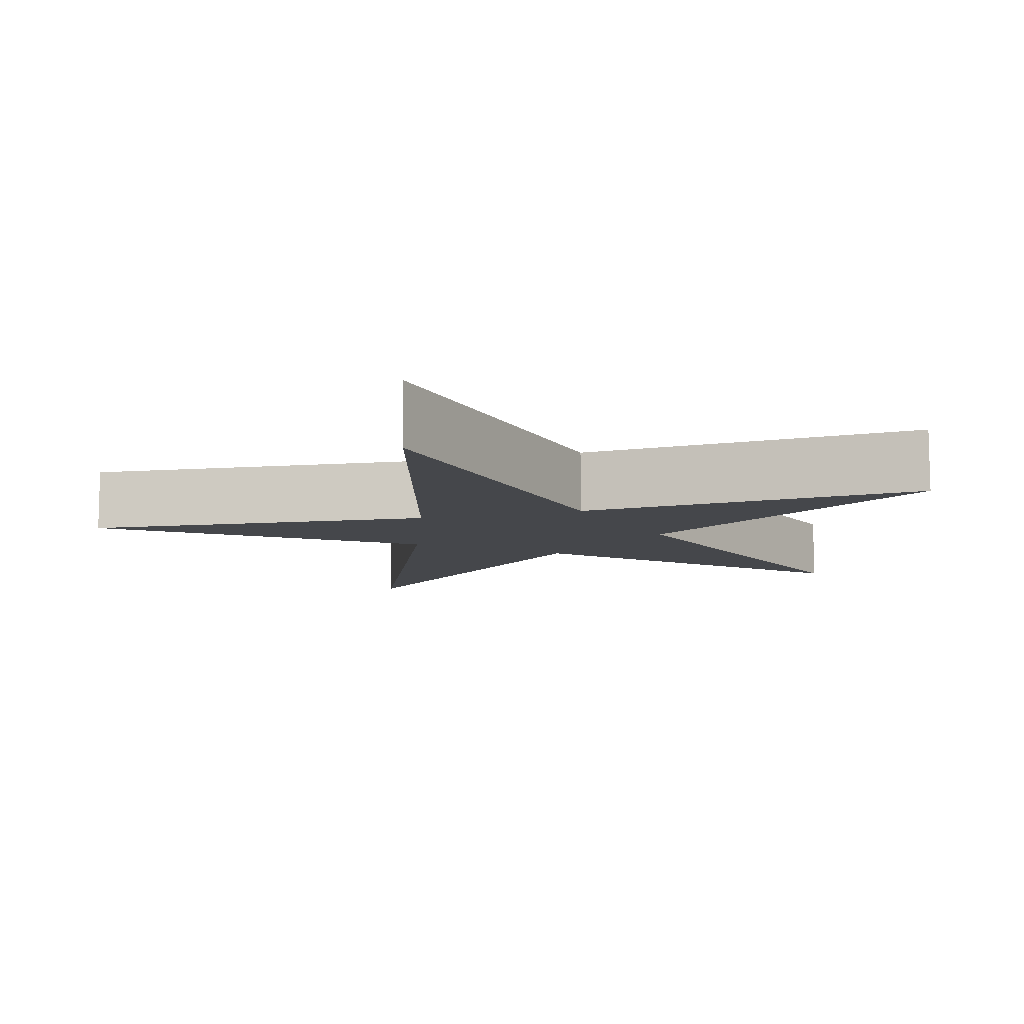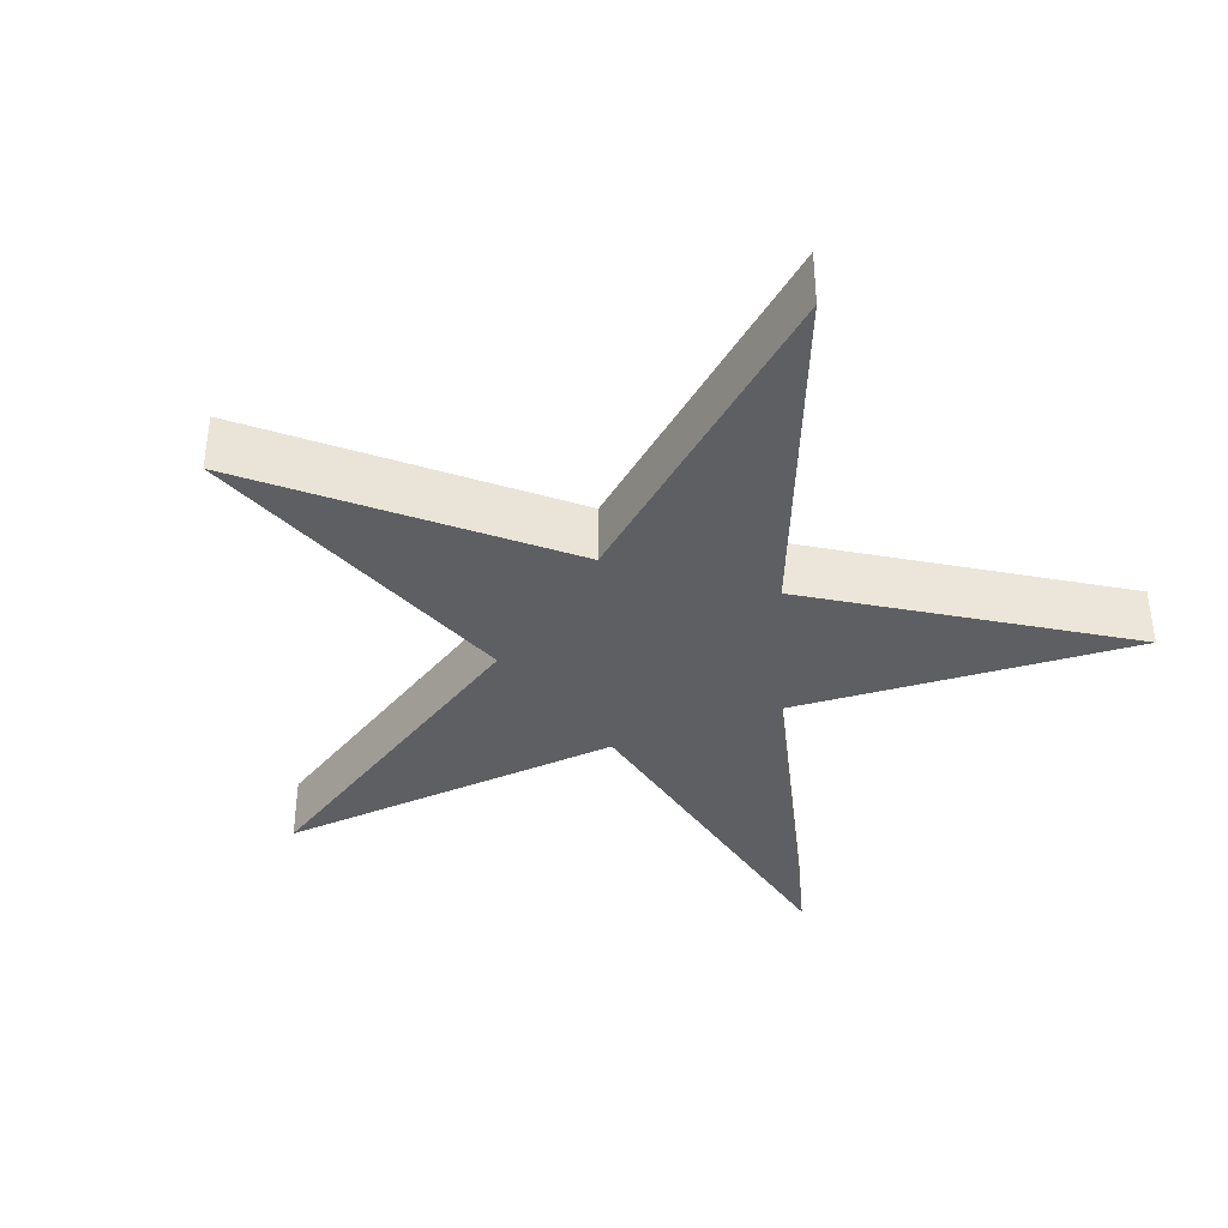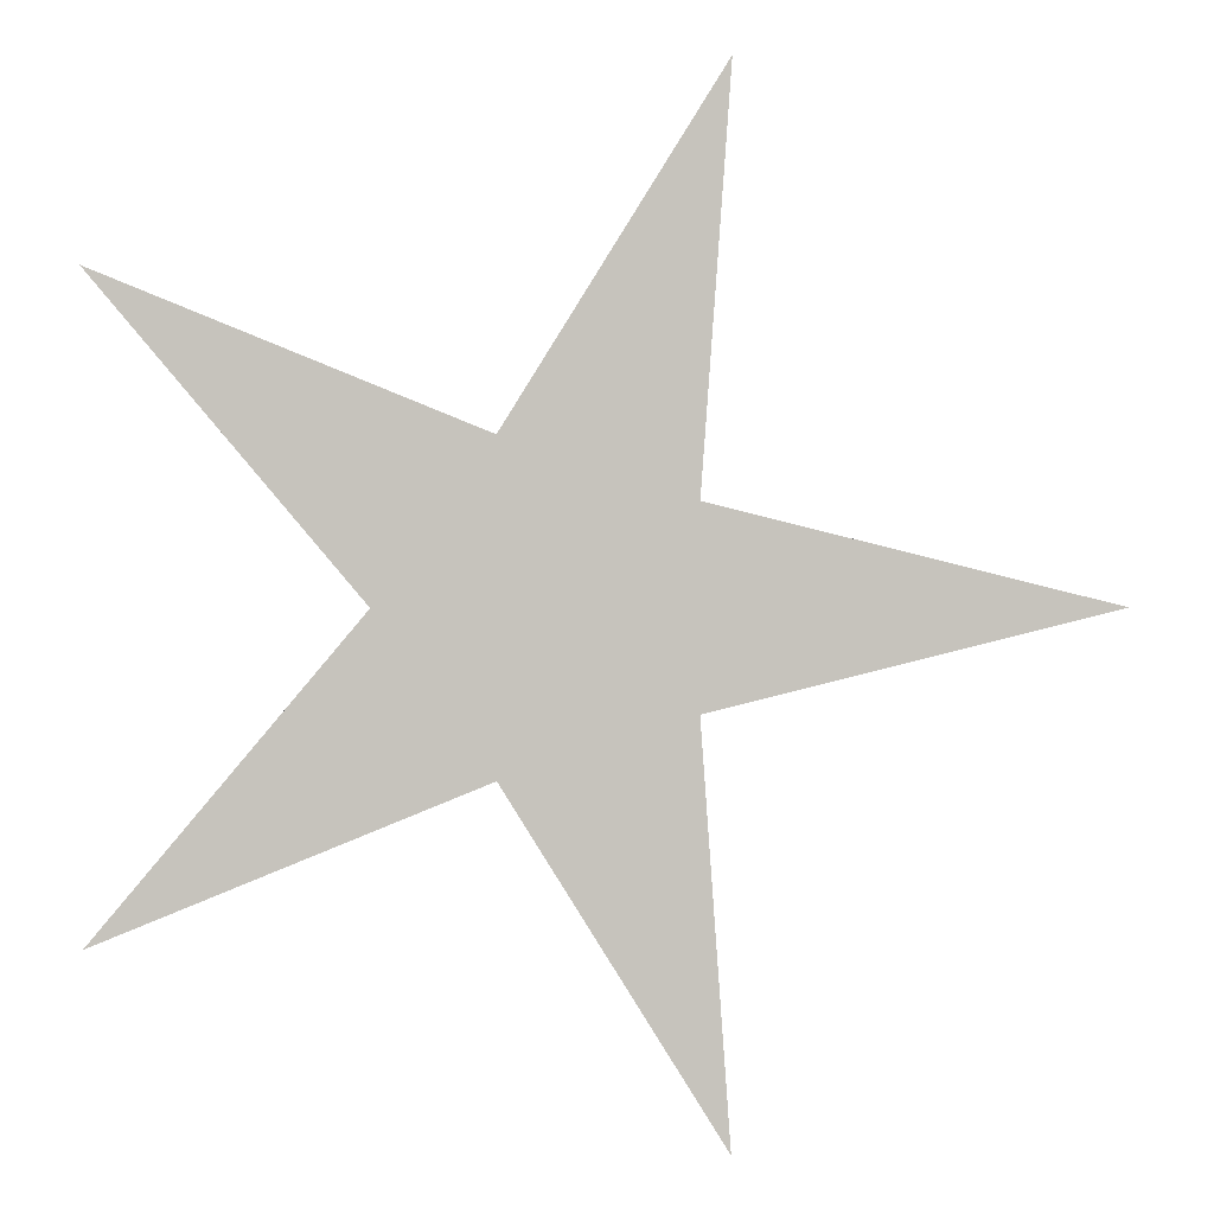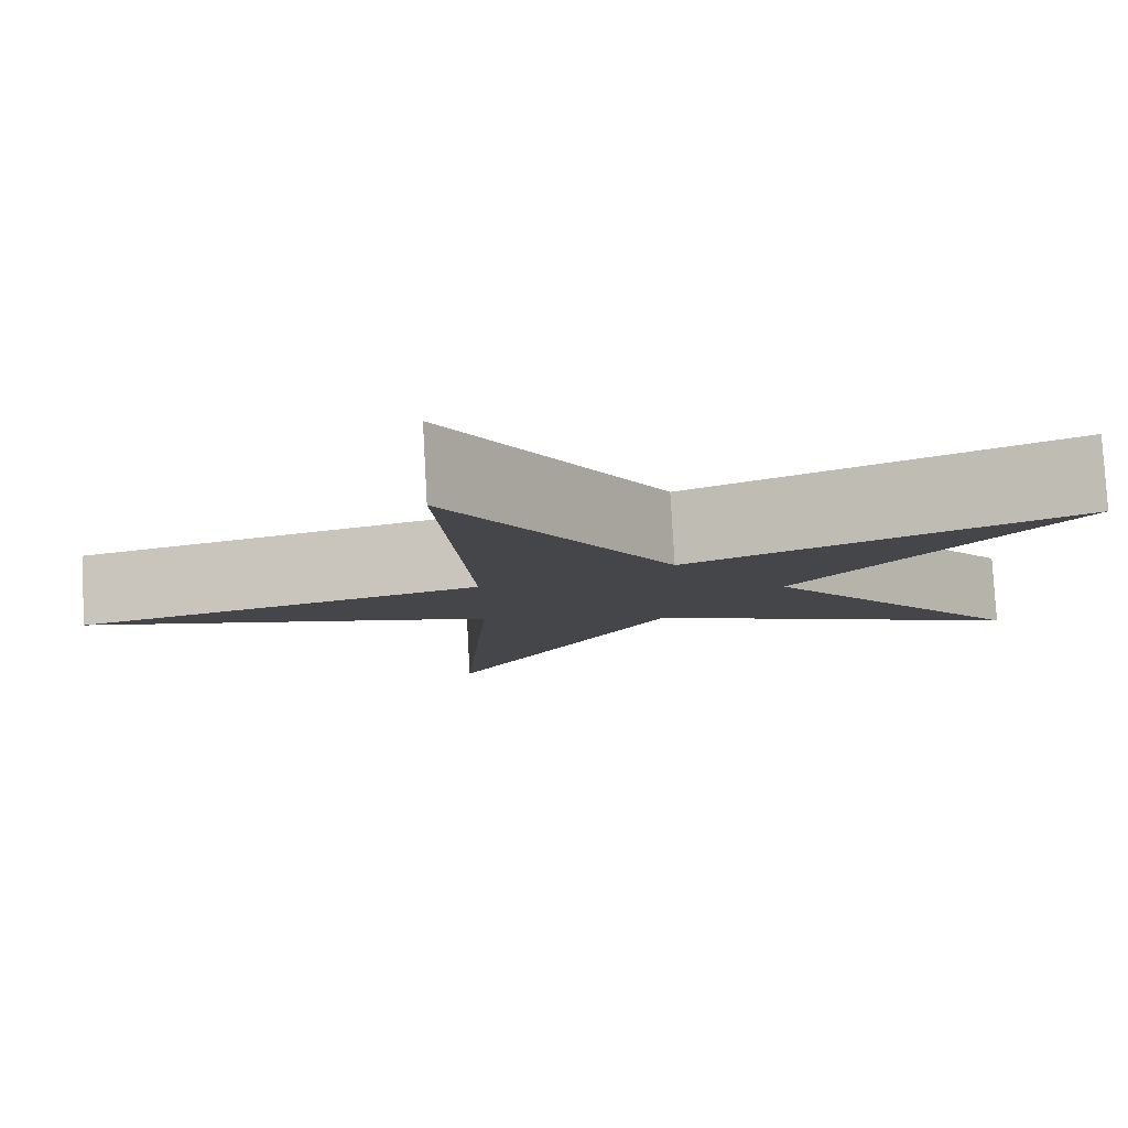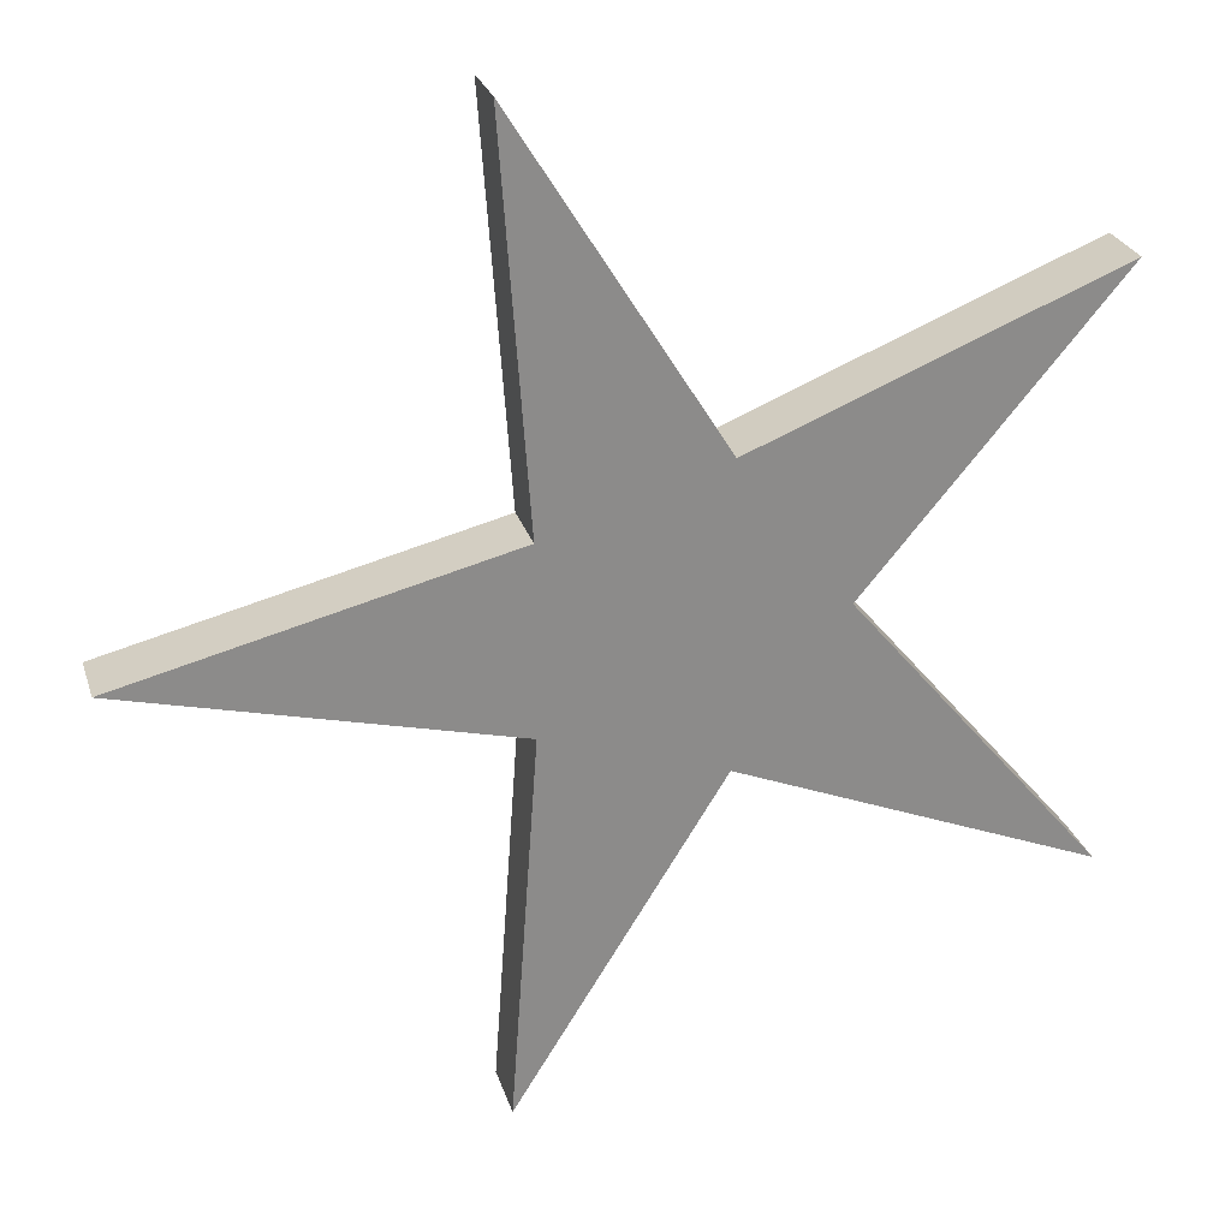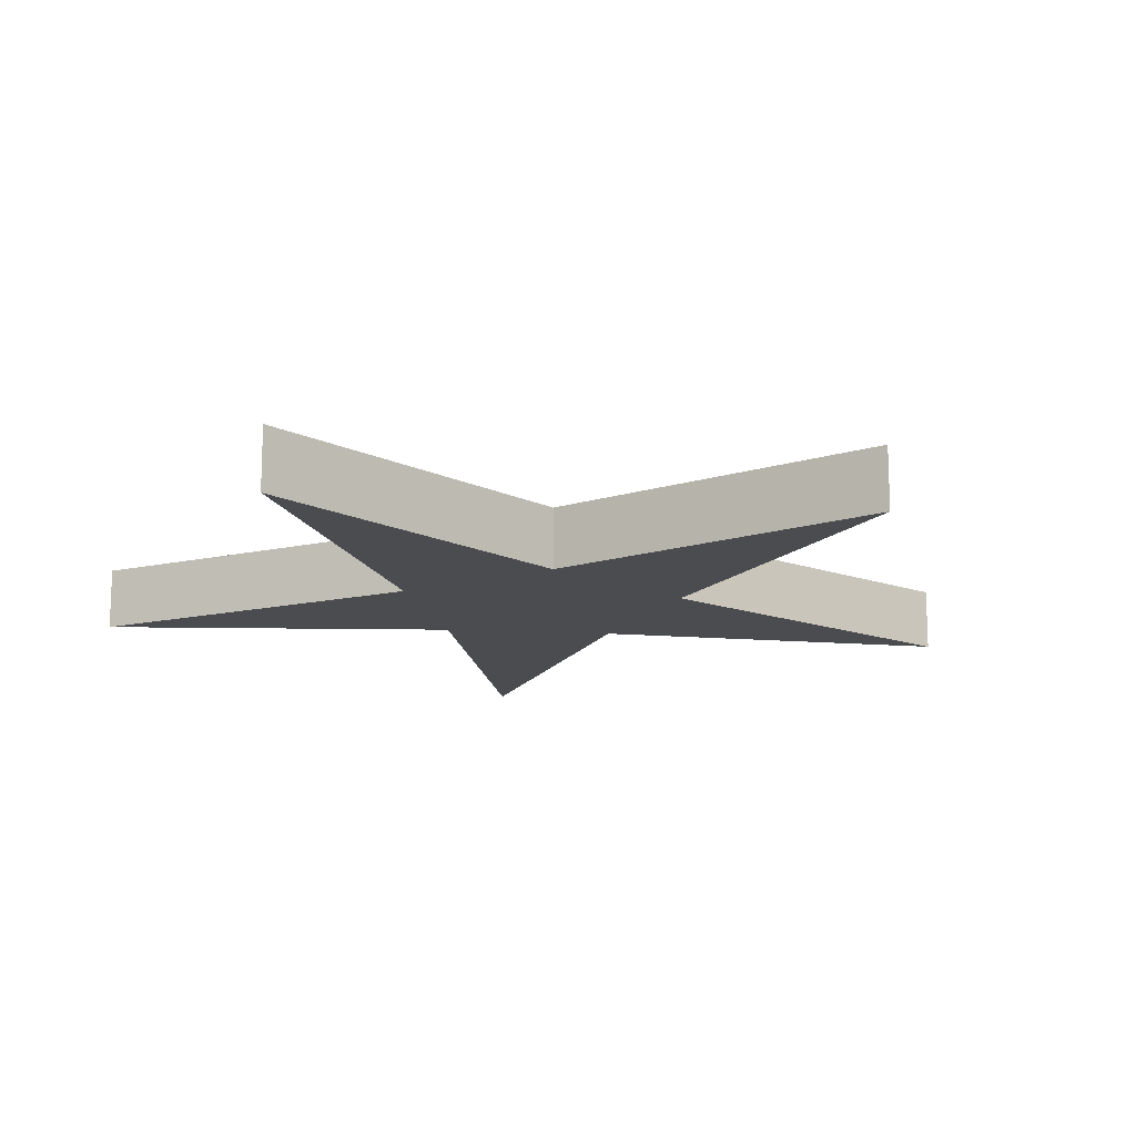
<metadata>
{"format":"obj","ext":"obj","renderer":"f3d","projection":"perspective","resolution":1024,"background":"white","views":[{"elev":-10.2,"azim":68.1,"up":"+Z"},{"elev":-39.6,"azim":-33.5,"up":"+Z"},{"elev":1.5,"azim":178.1,"up":"+Y"},{"elev":79.9,"azim":-3.2,"up":"+Y"},{"elev":26.0,"azim":-15.5,"up":"+Y"},{"elev":-14.7,"azim":-132.1,"up":"+Z"}]}
</metadata>
<code>
v  1.189 0 -0.25
v  3.06 2.223 -0.25
v  3.06 2.223 0.25
v  1.189 0 0.25
v  0.3674 1.131 -0.25
v  0.3674 1.131 0.25
v  -1.169 3.598 -0.25
v  -1.169 3.598 0.25
v  -0.9619 0.6989 -0.25
v  -0.9619 0.6989 0.25
v  -3.783 -0 -0.25
v  -3.783 -0 0.25
v  -0.9619 -0.6989 -0.25
v  -0.9619 -0.6989 0.25
v  -1.169 -3.598 -0.25
v  -1.169 -3.598 0.25
v  0.3674 -1.131 -0.25
v  0.3674 -1.131 0.25
v  3.06 -2.223 -0.25
v  3.06 -2.223 0.25
g Star001
f 1 2 3
f 1 3 4
f 2 5 6
f 2 6 3
f 5 7 8
f 5 8 6
f 7 9 10
f 7 10 8
f 9 11 12
f 9 12 10
f 11 13 14
f 11 14 12
f 13 15 16
f 13 16 14
f 15 17 18
f 15 18 16
f 17 19 20
f 17 20 18
f 19 1 4
f 19 4 20
f 17 1 19
f 13 17 15
f 9 13 11
f 1 5 2
f 5 9 7
f 1 9 5
f 1 13 9
f 1 17 13
f 18 20 4
f 14 16 18
f 10 12 14
f 4 3 6
f 6 8 10
f 4 6 10
f 4 10 14
f 4 14 18

</code>
